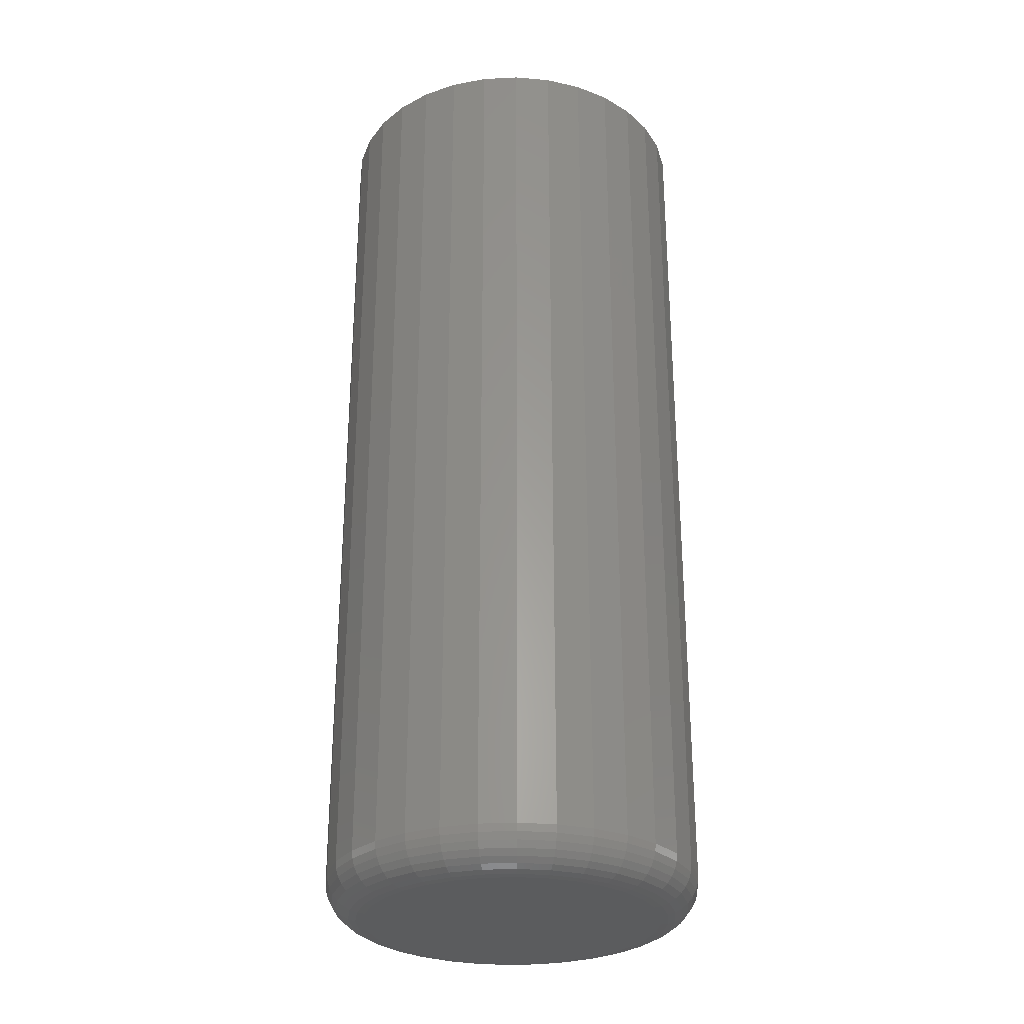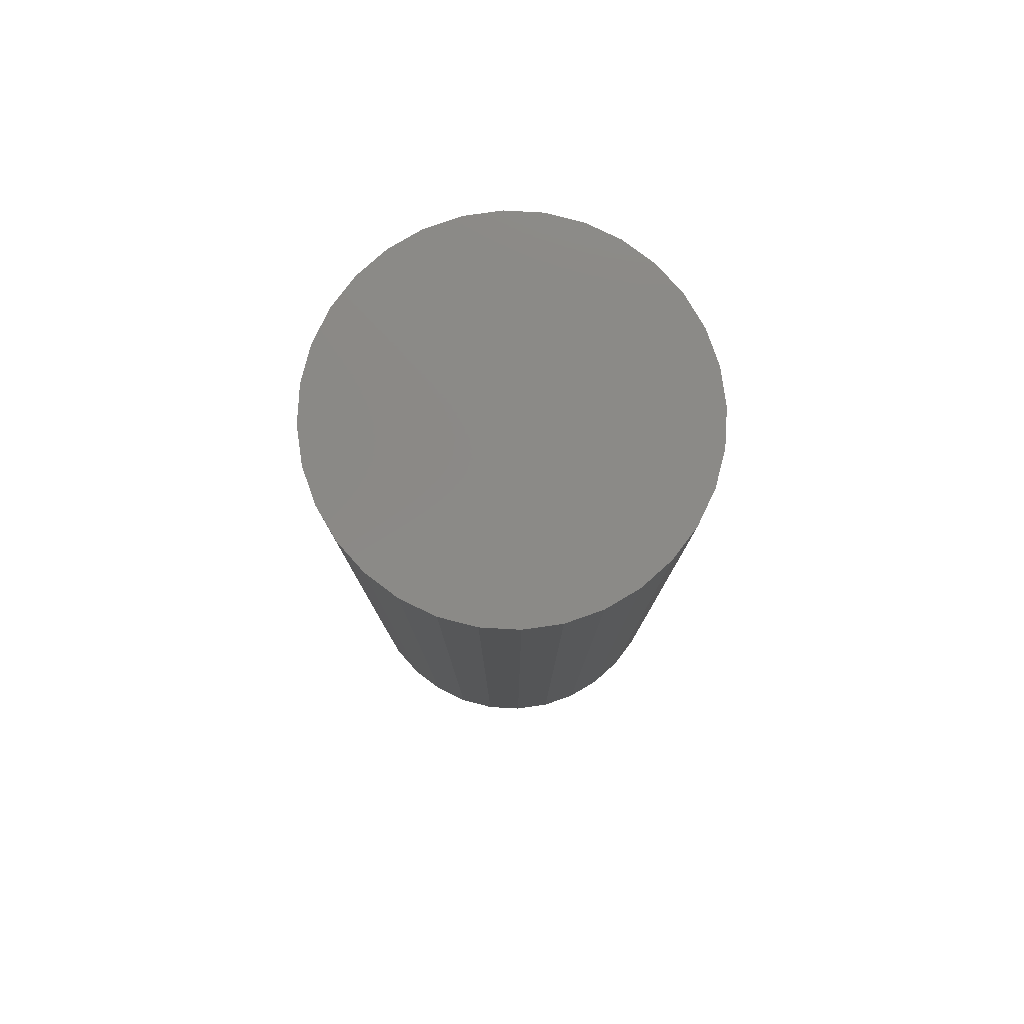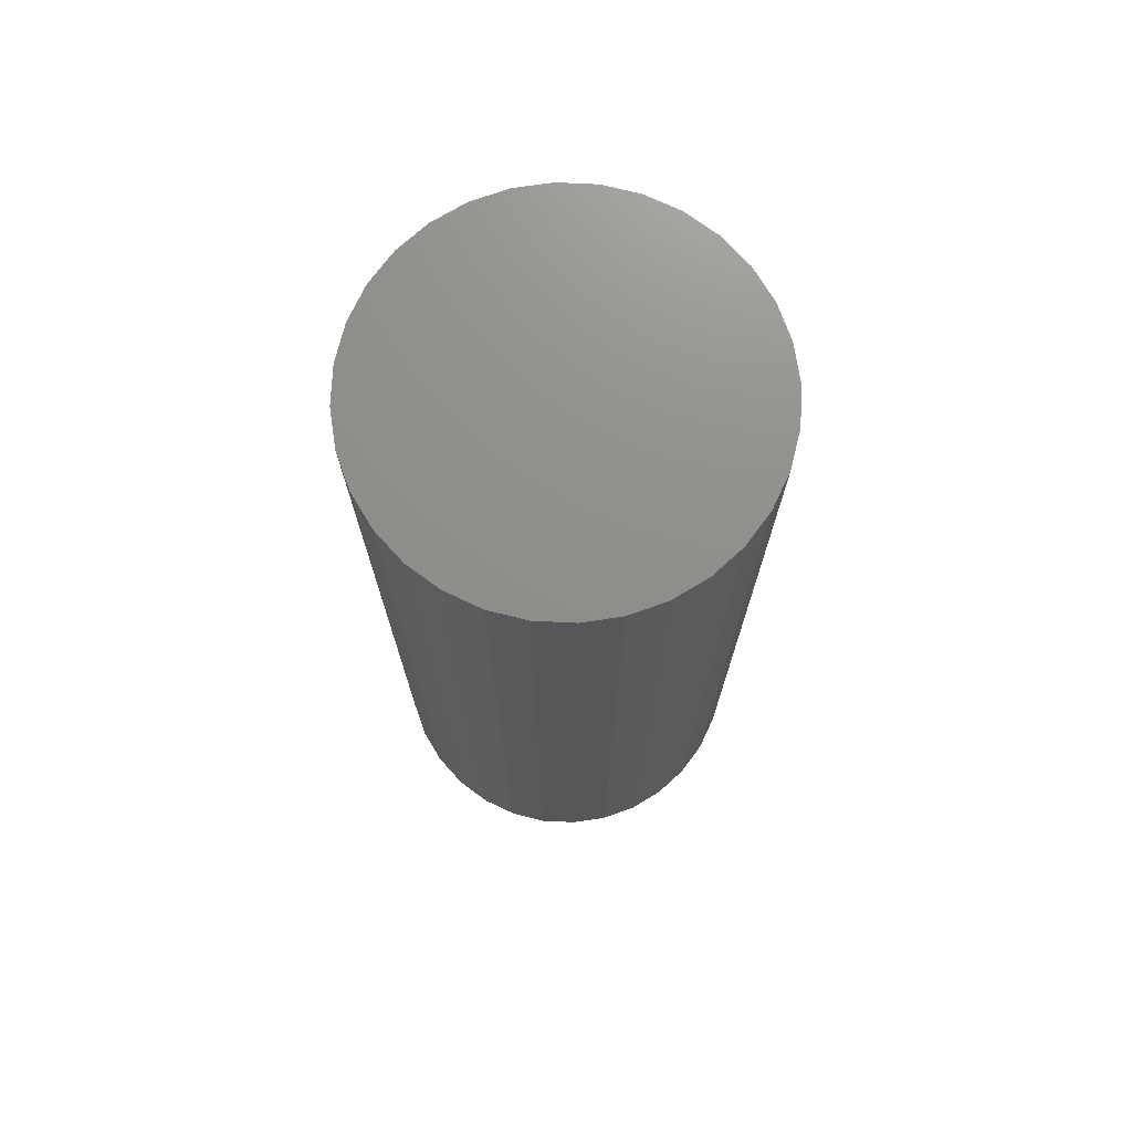
<metadata>
{"format":"stl","ext":"stl","renderer":"f3d","projection":"perspective","resolution":1024,"background":"white","views":[{"elev":-28.9,"azim":-159.0,"up":"+Z"},{"elev":79.7,"azim":-36.2,"up":"+Z"},{"elev":73.2,"azim":-81.6,"up":"+Z"}]}
</metadata>
<code>
# stl→obj: 320 verts, 636 faces
v 0.001563 0.1187 0
v 0.02473 0.1165 0
v -0.0216 0.1165 0
v -0.04388 0.1097 0
v 0.04701 0.1097 0
v -0.06441 0.09874 0
v 0.06754 0.09874 0
v 0.04701 -0.1097 0
v -0.04388 -0.1097 0
v 0.06754 -0.09874 0
v -0.0216 -0.1165 0
v 0.02473 -0.1165 0
v 0.001563 -0.1187 0
v -0.06441 -0.09874 0
v -0.08241 -0.08397 0
v 0.08553 -0.08397 0
v -0.09717 -0.06597 0
v 0.1003 -0.06597 0
v -0.1081 -0.04544 0
v 0.1113 -0.04544 0
v -0.1149 -0.02317 0
v 0.118 -0.02317 0
v -0.1172 1.165e-16 0
v 0.1203 -1.381e-16 0
v -0.1149 0.02317 0
v 0.118 0.02317 0
v -0.1081 0.04544 0
v 0.1113 0.04544 0
v -0.09717 0.06597 0
v 0.1003 0.06597 0
v -0.08241 0.08397 0
v 0.08553 0.08397 0
v 0.1516 -1.7e-16 0.03125
v 0.1516 0 0.75
v 0.1487 -0.02926 0.03125
v 0.1487 -0.02926 0.75
v 0.1401 -0.0574 0.03125
v 0.1401 -0.0574 0.75
v 0.1263 -0.08334 0.03125
v 0.1263 -0.08334 0.75
v 0.1076 -0.1061 0.03125
v 0.1076 -0.1061 0.75
v 0.0849 -0.1247 0.03125
v 0.0849 -0.1247 0.75
v 0.05897 -0.1386 0.03125
v 0.05897 -0.1386 0.75
v 0.03083 -0.1471 0.03125
v 0.03083 -0.1471 0.75
v 0.001563 -0.15 0.03125
v 0.001563 -0.15 0.75
v -0.0277 -0.1471 0.03125
v -0.0277 -0.1471 0.75
v -0.05584 -0.1386 0.03125
v -0.05584 -0.1386 0.75
v -0.08177 -0.1247 0.03125
v -0.08177 -0.1247 0.75
v -0.1045 -0.1061 0.03125
v -0.1045 -0.1061 0.75
v -0.1232 -0.08334 0.03125
v -0.1232 -0.08334 0.75
v -0.137 -0.0574 0.03125
v -0.137 -0.0574 0.75
v -0.1456 -0.02926 0.03125
v -0.1456 -0.02926 0.75
v -0.1484 1.837e-17 0.03125
v -0.1484 1.837e-17 0.75
v -0.1456 0.02926 0.03125
v -0.1456 0.02926 0.75
v -0.137 0.0574 0.03125
v -0.137 0.0574 0.75
v -0.1232 0.08334 0.03125
v -0.1232 0.08334 0.75
v -0.1045 0.1061 0.03125
v -0.1045 0.1061 0.75
v -0.08177 0.1247 0.03125
v -0.08177 0.1247 0.75
v -0.05584 0.1386 0.03125
v -0.05584 0.1386 0.75
v -0.0277 0.1471 0.03125
v -0.0277 0.1471 0.75
v 0.001563 0.15 0.03125
v 0.001563 0.15 0.75
v 0.03083 0.1471 0.03125
v 0.03083 0.1471 0.75
v 0.05897 0.1386 0.03125
v 0.05897 0.1386 0.75
v 0.0849 0.1247 0.03125
v 0.0849 0.1247 0.75
v 0.1076 0.1061 0.03125
v 0.1076 0.1061 0.75
v 0.1263 0.08334 0.03125
v 0.1263 0.08334 0.75
v 0.1401 0.0574 0.03125
v 0.1401 0.0574 0.75
v 0.1487 0.02926 0.03125
v 0.1487 0.02926 0.75
v -0.1478 2.22e-16 0.02515
v -0.145 0.02915 0.02515
v -0.1461 2.082e-16 0.01929
v -0.1432 0.0288 0.01929
v -0.1432 2.082e-16 0.01389
v -0.1404 0.02824 0.01389
v -0.1393 1.943e-16 0.009153
v -0.1366 0.02748 0.009153
v -0.1345 1.874e-16 0.005267
v -0.1319 0.02655 0.005267
v -0.1291 1.735e-16 0.002379
v -0.1266 0.0255 0.002379
v -0.1233 1.596e-16 0.0006005
v -0.1209 0.02436 0.0006005
v 0.1481 0.02915 0.02515
v 0.151 -2.637e-16 0.02515
v 0.1463 0.0288 0.01929
v 0.1492 -2.776e-16 0.01929
v 0.1435 0.02824 0.01389
v 0.1463 -2.498e-16 0.01389
v 0.1397 0.02748 0.009153
v 0.1424 -2.637e-16 0.009153
v 0.1351 0.02655 0.005267
v 0.1377 -2.429e-16 0.005267
v 0.1298 0.0255 0.002379
v 0.1323 -2.359e-16 0.002379
v 0.124 0.02436 0.0006005
v 0.1264 -2.29e-16 0.0006005
v 0.1396 0.05717 0.02515
v 0.1379 0.05649 0.01929
v 0.1353 0.05539 0.01389
v 0.1317 0.0539 0.009153
v 0.1273 0.05209 0.005267
v 0.1223 0.05002 0.002379
v 0.1169 0.04778 0.0006005
v 0.1258 0.083 0.02515
v 0.1243 0.08201 0.01929
v 0.1219 0.08041 0.01389
v 0.1187 0.07825 0.009153
v 0.1147 0.07562 0.005267
v 0.1102 0.07262 0.002379
v 0.1054 0.06936 0.0006005
v 0.1072 0.1056 0.02515
v 0.1059 0.1044 0.01929
v 0.1039 0.1023 0.01389
v 0.1012 0.09959 0.009153
v 0.09781 0.09625 0.005267
v 0.09399 0.09243 0.002379
v 0.08984 0.08828 0.0006005
v 0.08456 0.1242 0.02515
v 0.08358 0.1227 0.01929
v 0.08197 0.1203 0.01389
v 0.07981 0.1171 0.009153
v 0.07718 0.1132 0.005267
v 0.07418 0.1087 0.002379
v 0.07092 0.1038 0.0006005
v 0.05874 0.138 0.02515
v 0.05805 0.1364 0.01929
v 0.05695 0.1337 0.01389
v 0.05546 0.1301 0.009153
v 0.05365 0.1258 0.005267
v 0.05158 0.1208 0.002379
v 0.04934 0.1153 0.0006005
v 0.03071 0.1465 0.02515
v 0.03036 0.1448 0.01929
v 0.0298 0.142 0.01389
v 0.02904 0.1381 0.009153
v 0.02812 0.1335 0.005267
v 0.02706 0.1282 0.002379
v 0.02592 0.1224 0.0006005
v 0.001563 0.1494 0.02515
v 0.001563 0.1476 0.01929
v 0.001563 0.1447 0.01389
v 0.001563 0.1408 0.009153
v 0.001563 0.1361 0.005267
v 0.001563 0.1307 0.002379
v 0.001563 0.1248 0.0006005
v -0.02758 0.1465 0.02515
v -0.02724 0.1448 0.01929
v -0.02667 0.142 0.01389
v -0.02592 0.1381 0.009153
v -0.02499 0.1335 0.005267
v -0.02394 0.1282 0.002379
v -0.02279 0.1224 0.0006005
v -0.05561 0.138 0.02515
v -0.05493 0.1364 0.01929
v -0.05382 0.1337 0.01389
v -0.05234 0.1301 0.009153
v -0.05053 0.1258 0.005267
v -0.04846 0.1208 0.002379
v -0.04621 0.1153 0.0006005
v -0.08144 0.1242 0.02515
v -0.08045 0.1227 0.01929
v -0.07885 0.1203 0.01389
v -0.07669 0.1171 0.009153
v -0.07406 0.1132 0.005267
v -0.07106 0.1087 0.002379
v -0.0678 0.1038 0.0006005
v -0.1041 0.1056 0.02515
v -0.1028 0.1044 0.01929
v -0.1008 0.1023 0.01389
v -0.09803 0.09959 0.009153
v -0.09468 0.09625 0.005267
v -0.09086 0.09243 0.002379
v -0.08672 0.08828 0.0006005
v -0.1227 0.083 0.02515
v -0.1212 0.08201 0.01929
v -0.1188 0.08041 0.01389
v -0.1155 0.07825 0.009153
v -0.1116 0.07562 0.005267
v -0.1071 0.07262 0.002379
v -0.1022 0.06936 0.0006005
v -0.1365 0.05717 0.02515
v -0.1348 0.05649 0.01929
v -0.1322 0.05539 0.01389
v -0.1286 0.0539 0.009153
v -0.1242 0.05209 0.005267
v -0.1192 0.05002 0.002379
v -0.1138 0.04778 0.0006005
v 0.1481 -0.02915 0.02515
v 0.1463 -0.0288 0.01929
v 0.1435 -0.02824 0.01389
v 0.1397 -0.02748 0.009153
v 0.1351 -0.02655 0.005267
v 0.1298 -0.0255 0.002379
v 0.124 -0.02436 0.0006005
v -0.145 -0.02915 0.02515
v -0.1432 -0.0288 0.01929
v -0.1404 -0.02824 0.01389
v -0.1366 -0.02748 0.009153
v -0.1319 -0.02655 0.005267
v -0.1266 -0.0255 0.002379
v -0.1209 -0.02436 0.0006005
v -0.1365 -0.05717 0.02515
v -0.1348 -0.05649 0.01929
v -0.1322 -0.05539 0.01389
v -0.1286 -0.0539 0.009153
v -0.1242 -0.05209 0.005267
v -0.1192 -0.05002 0.002379
v -0.1138 -0.04778 0.0006005
v -0.1227 -0.083 0.02515
v -0.1212 -0.08201 0.01929
v -0.1188 -0.08041 0.01389
v -0.1155 -0.07825 0.009153
v -0.1116 -0.07562 0.005267
v -0.1071 -0.07262 0.002379
v -0.1022 -0.06936 0.0006005
v -0.1041 -0.1056 0.02515
v -0.1028 -0.1044 0.01929
v -0.1008 -0.1023 0.01389
v -0.09803 -0.09959 0.009153
v -0.09468 -0.09625 0.005267
v -0.09086 -0.09243 0.002379
v -0.08672 -0.08828 0.0006005
v -0.08144 -0.1242 0.02515
v -0.08045 -0.1227 0.01929
v -0.07885 -0.1203 0.01389
v -0.07669 -0.1171 0.009153
v -0.07406 -0.1132 0.005267
v -0.07106 -0.1087 0.002379
v -0.0678 -0.1038 0.0006005
v -0.05561 -0.138 0.02515
v -0.05493 -0.1364 0.01929
v -0.05382 -0.1337 0.01389
v -0.05234 -0.1301 0.009153
v -0.05053 -0.1258 0.005267
v -0.04846 -0.1208 0.002379
v -0.04621 -0.1153 0.0006005
v -0.02758 -0.1465 0.02515
v -0.02724 -0.1448 0.01929
v -0.02667 -0.142 0.01389
v -0.02592 -0.1381 0.009153
v -0.02499 -0.1335 0.005267
v -0.02394 -0.1282 0.002379
v -0.02279 -0.1224 0.0006005
v 0.001563 -0.1494 0.02515
v 0.001563 -0.1476 0.01929
v 0.001563 -0.1447 0.01389
v 0.001563 -0.1408 0.009153
v 0.001563 -0.1361 0.005267
v 0.001563 -0.1307 0.002379
v 0.001563 -0.1248 0.0006005
v 0.03071 -0.1465 0.02515
v 0.03036 -0.1448 0.01929
v 0.0298 -0.142 0.01389
v 0.02904 -0.1381 0.009153
v 0.02812 -0.1335 0.005267
v 0.02706 -0.1282 0.002379
v 0.02592 -0.1224 0.0006005
v 0.05874 -0.138 0.02515
v 0.05805 -0.1364 0.01929
v 0.05695 -0.1337 0.01389
v 0.05546 -0.1301 0.009153
v 0.05365 -0.1258 0.005267
v 0.05158 -0.1208 0.002379
v 0.04934 -0.1153 0.0006005
v 0.08456 -0.1242 0.02515
v 0.08358 -0.1227 0.01929
v 0.08197 -0.1203 0.01389
v 0.07981 -0.1171 0.009153
v 0.07718 -0.1132 0.005267
v 0.07418 -0.1087 0.002379
v 0.07092 -0.1038 0.0006005
v 0.1072 -0.1056 0.02515
v 0.1059 -0.1044 0.01929
v 0.1039 -0.1023 0.01389
v 0.1012 -0.09959 0.009153
v 0.09781 -0.09625 0.005267
v 0.09399 -0.09243 0.002379
v 0.08984 -0.08828 0.0006005
v 0.1258 -0.083 0.02515
v 0.1243 -0.08201 0.01929
v 0.1219 -0.08041 0.01389
v 0.1187 -0.07825 0.009153
v 0.1147 -0.07562 0.005267
v 0.1102 -0.07262 0.002379
v 0.1054 -0.06936 0.0006005
v 0.1396 -0.05717 0.02515
v 0.1379 -0.05649 0.01929
v 0.1353 -0.05539 0.01389
v 0.1317 -0.0539 0.009153
v 0.1273 -0.05209 0.005267
v 0.1223 -0.05002 0.002379
v 0.1169 -0.04778 0.0006005
f 1 2 3
f 4 3 2
f 5 4 2
f 6 4 5
f 7 6 5
f 8 9 10
f 11 9 8
f 12 11 8
f 13 11 12
f 9 14 10
f 10 14 15
f 10 15 16
f 16 15 17
f 16 17 18
f 18 17 19
f 18 19 20
f 20 19 21
f 20 21 22
f 22 21 23
f 22 23 24
f 24 23 25
f 24 25 26
f 26 25 27
f 26 27 28
f 28 27 29
f 28 29 30
f 30 29 31
f 30 31 32
f 32 31 6
f 32 6 7
f 33 34 35
f 35 34 36
f 35 36 37
f 37 36 38
f 37 38 39
f 39 38 40
f 39 40 41
f 41 40 42
f 41 42 43
f 43 42 44
f 43 44 45
f 45 44 46
f 45 46 47
f 47 46 48
f 47 48 49
f 49 48 50
f 49 50 51
f 51 50 52
f 51 52 53
f 53 52 54
f 53 54 55
f 55 54 56
f 55 56 57
f 57 56 58
f 57 58 59
f 59 58 60
f 59 60 61
f 61 60 62
f 61 62 63
f 63 62 64
f 63 64 65
f 65 64 66
f 65 66 67
f 67 66 68
f 67 68 69
f 69 68 70
f 69 70 71
f 71 70 72
f 71 72 73
f 73 72 74
f 73 74 75
f 75 74 76
f 75 76 77
f 77 76 78
f 77 78 79
f 79 78 80
f 79 80 81
f 81 80 82
f 81 82 83
f 83 82 84
f 83 84 85
f 85 84 86
f 85 86 87
f 87 86 88
f 87 88 89
f 89 88 90
f 89 90 91
f 91 90 92
f 91 92 93
f 93 92 94
f 93 94 95
f 95 94 96
f 95 96 33
f 33 96 34
f 65 67 97
f 97 67 98
f 97 98 99
f 99 98 100
f 99 100 101
f 101 100 102
f 101 102 103
f 103 102 104
f 103 104 105
f 105 104 106
f 105 106 107
f 107 106 108
f 107 108 109
f 109 108 110
f 109 110 23
f 23 110 25
f 95 33 111
f 111 33 112
f 111 112 113
f 113 112 114
f 113 114 115
f 115 114 116
f 115 116 117
f 117 116 118
f 117 118 119
f 119 118 120
f 119 120 121
f 121 120 122
f 121 122 123
f 123 122 124
f 123 124 26
f 26 124 24
f 93 95 125
f 125 95 111
f 125 111 126
f 126 111 113
f 126 113 127
f 127 113 115
f 127 115 128
f 128 115 117
f 128 117 129
f 129 117 119
f 129 119 130
f 130 119 121
f 130 121 131
f 131 121 123
f 131 123 28
f 28 123 26
f 91 93 132
f 132 93 125
f 132 125 133
f 133 125 126
f 133 126 134
f 134 126 127
f 134 127 135
f 135 127 128
f 135 128 136
f 136 128 129
f 136 129 137
f 137 129 130
f 137 130 138
f 138 130 131
f 138 131 30
f 30 131 28
f 89 91 139
f 139 91 132
f 139 132 140
f 140 132 133
f 140 133 141
f 141 133 134
f 141 134 142
f 142 134 135
f 142 135 143
f 143 135 136
f 143 136 144
f 144 136 137
f 144 137 145
f 145 137 138
f 145 138 32
f 32 138 30
f 87 89 146
f 146 89 139
f 146 139 147
f 147 139 140
f 147 140 148
f 148 140 141
f 148 141 149
f 149 141 142
f 149 142 150
f 150 142 143
f 150 143 151
f 151 143 144
f 151 144 152
f 152 144 145
f 152 145 7
f 7 145 32
f 85 87 153
f 153 87 146
f 153 146 154
f 154 146 147
f 154 147 155
f 155 147 148
f 155 148 156
f 156 148 149
f 156 149 157
f 157 149 150
f 157 150 158
f 158 150 151
f 158 151 159
f 159 151 152
f 159 152 5
f 5 152 7
f 83 85 160
f 160 85 153
f 160 153 161
f 161 153 154
f 161 154 162
f 162 154 155
f 162 155 163
f 163 155 156
f 163 156 164
f 164 156 157
f 164 157 165
f 165 157 158
f 165 158 166
f 166 158 159
f 166 159 2
f 2 159 5
f 81 83 167
f 167 83 160
f 167 160 168
f 168 160 161
f 168 161 169
f 169 161 162
f 169 162 170
f 170 162 163
f 170 163 171
f 171 163 164
f 171 164 172
f 172 164 165
f 172 165 173
f 173 165 166
f 173 166 1
f 1 166 2
f 79 81 174
f 174 81 167
f 174 167 175
f 175 167 168
f 175 168 176
f 176 168 169
f 176 169 177
f 177 169 170
f 177 170 178
f 178 170 171
f 178 171 179
f 179 171 172
f 179 172 180
f 180 172 173
f 180 173 3
f 3 173 1
f 77 79 181
f 181 79 174
f 181 174 182
f 182 174 175
f 182 175 183
f 183 175 176
f 183 176 184
f 184 176 177
f 184 177 185
f 185 177 178
f 185 178 186
f 186 178 179
f 186 179 187
f 187 179 180
f 187 180 4
f 4 180 3
f 75 77 188
f 188 77 181
f 188 181 189
f 189 181 182
f 189 182 190
f 190 182 183
f 190 183 191
f 191 183 184
f 191 184 192
f 192 184 185
f 192 185 193
f 193 185 186
f 193 186 194
f 194 186 187
f 194 187 6
f 6 187 4
f 73 75 195
f 195 75 188
f 195 188 196
f 196 188 189
f 196 189 197
f 197 189 190
f 197 190 198
f 198 190 191
f 198 191 199
f 199 191 192
f 199 192 200
f 200 192 193
f 200 193 201
f 201 193 194
f 201 194 31
f 31 194 6
f 71 73 202
f 202 73 195
f 202 195 203
f 203 195 196
f 203 196 204
f 204 196 197
f 204 197 205
f 205 197 198
f 205 198 206
f 206 198 199
f 206 199 207
f 207 199 200
f 207 200 208
f 208 200 201
f 208 201 29
f 29 201 31
f 69 71 209
f 209 71 202
f 209 202 210
f 210 202 203
f 210 203 211
f 211 203 204
f 211 204 212
f 212 204 205
f 212 205 213
f 213 205 206
f 213 206 214
f 214 206 207
f 214 207 215
f 215 207 208
f 215 208 27
f 27 208 29
f 67 69 98
f 98 69 209
f 98 209 100
f 100 209 210
f 100 210 102
f 102 210 211
f 102 211 104
f 104 211 212
f 104 212 106
f 106 212 213
f 106 213 108
f 108 213 214
f 108 214 110
f 110 214 215
f 110 215 25
f 25 215 27
f 33 35 112
f 112 35 216
f 112 216 114
f 114 216 217
f 114 217 116
f 116 217 218
f 116 218 118
f 118 218 219
f 118 219 120
f 120 219 220
f 120 220 122
f 122 220 221
f 122 221 124
f 124 221 222
f 124 222 24
f 24 222 22
f 63 65 223
f 223 65 97
f 223 97 224
f 224 97 99
f 224 99 225
f 225 99 101
f 225 101 226
f 226 101 103
f 226 103 227
f 227 103 105
f 227 105 228
f 228 105 107
f 228 107 229
f 229 107 109
f 229 109 21
f 21 109 23
f 61 63 230
f 230 63 223
f 230 223 231
f 231 223 224
f 231 224 232
f 232 224 225
f 232 225 233
f 233 225 226
f 233 226 234
f 234 226 227
f 234 227 235
f 235 227 228
f 235 228 236
f 236 228 229
f 236 229 19
f 19 229 21
f 59 61 237
f 237 61 230
f 237 230 238
f 238 230 231
f 238 231 239
f 239 231 232
f 239 232 240
f 240 232 233
f 240 233 241
f 241 233 234
f 241 234 242
f 242 234 235
f 242 235 243
f 243 235 236
f 243 236 17
f 17 236 19
f 57 59 244
f 244 59 237
f 244 237 245
f 245 237 238
f 245 238 246
f 246 238 239
f 246 239 247
f 247 239 240
f 247 240 248
f 248 240 241
f 248 241 249
f 249 241 242
f 249 242 250
f 250 242 243
f 250 243 15
f 15 243 17
f 55 57 251
f 251 57 244
f 251 244 252
f 252 244 245
f 252 245 253
f 253 245 246
f 253 246 254
f 254 246 247
f 254 247 255
f 255 247 248
f 255 248 256
f 256 248 249
f 256 249 257
f 257 249 250
f 257 250 14
f 14 250 15
f 53 55 258
f 258 55 251
f 258 251 259
f 259 251 252
f 259 252 260
f 260 252 253
f 260 253 261
f 261 253 254
f 261 254 262
f 262 254 255
f 262 255 263
f 263 255 256
f 263 256 264
f 264 256 257
f 264 257 9
f 9 257 14
f 51 53 265
f 265 53 258
f 265 258 266
f 266 258 259
f 266 259 267
f 267 259 260
f 267 260 268
f 268 260 261
f 268 261 269
f 269 261 262
f 269 262 270
f 270 262 263
f 270 263 271
f 271 263 264
f 271 264 11
f 11 264 9
f 49 51 272
f 272 51 265
f 272 265 273
f 273 265 266
f 273 266 274
f 274 266 267
f 274 267 275
f 275 267 268
f 275 268 276
f 276 268 269
f 276 269 277
f 277 269 270
f 277 270 278
f 278 270 271
f 278 271 13
f 13 271 11
f 47 49 279
f 279 49 272
f 279 272 280
f 280 272 273
f 280 273 281
f 281 273 274
f 281 274 282
f 282 274 275
f 282 275 283
f 283 275 276
f 283 276 284
f 284 276 277
f 284 277 285
f 285 277 278
f 285 278 12
f 12 278 13
f 45 47 286
f 286 47 279
f 286 279 287
f 287 279 280
f 287 280 288
f 288 280 281
f 288 281 289
f 289 281 282
f 289 282 290
f 290 282 283
f 290 283 291
f 291 283 284
f 291 284 292
f 292 284 285
f 292 285 8
f 8 285 12
f 43 45 293
f 293 45 286
f 293 286 294
f 294 286 287
f 294 287 295
f 295 287 288
f 295 288 296
f 296 288 289
f 296 289 297
f 297 289 290
f 297 290 298
f 298 290 291
f 298 291 299
f 299 291 292
f 299 292 10
f 10 292 8
f 41 43 300
f 300 43 293
f 300 293 301
f 301 293 294
f 301 294 302
f 302 294 295
f 302 295 303
f 303 295 296
f 303 296 304
f 304 296 297
f 304 297 305
f 305 297 298
f 305 298 306
f 306 298 299
f 306 299 16
f 16 299 10
f 39 41 307
f 307 41 300
f 307 300 308
f 308 300 301
f 308 301 309
f 309 301 302
f 309 302 310
f 310 302 303
f 310 303 311
f 311 303 304
f 311 304 312
f 312 304 305
f 312 305 313
f 313 305 306
f 313 306 18
f 18 306 16
f 37 39 314
f 314 39 307
f 314 307 315
f 315 307 308
f 315 308 316
f 316 308 309
f 316 309 317
f 317 309 310
f 317 310 318
f 318 310 311
f 318 311 319
f 319 311 312
f 319 312 320
f 320 312 313
f 320 313 20
f 20 313 18
f 35 37 216
f 216 37 314
f 216 314 217
f 217 314 315
f 217 315 218
f 218 315 316
f 218 316 219
f 219 316 317
f 219 317 220
f 220 317 318
f 220 318 221
f 221 318 319
f 221 319 222
f 222 319 320
f 222 320 22
f 22 320 20
f 80 84 82
f 84 80 78
f 84 78 86
f 46 52 48
f 48 52 50
f 86 78 88
f 88 78 76
f 88 76 90
f 90 76 74
f 90 74 92
f 92 74 72
f 92 72 94
f 94 72 70
f 94 70 96
f 96 70 68
f 96 68 34
f 34 68 66
f 34 66 36
f 36 66 64
f 36 64 38
f 38 64 62
f 38 62 40
f 40 62 60
f 40 60 42
f 42 60 58
f 42 58 44
f 44 58 56
f 44 56 46
f 46 56 54
f 46 54 52

</code>
